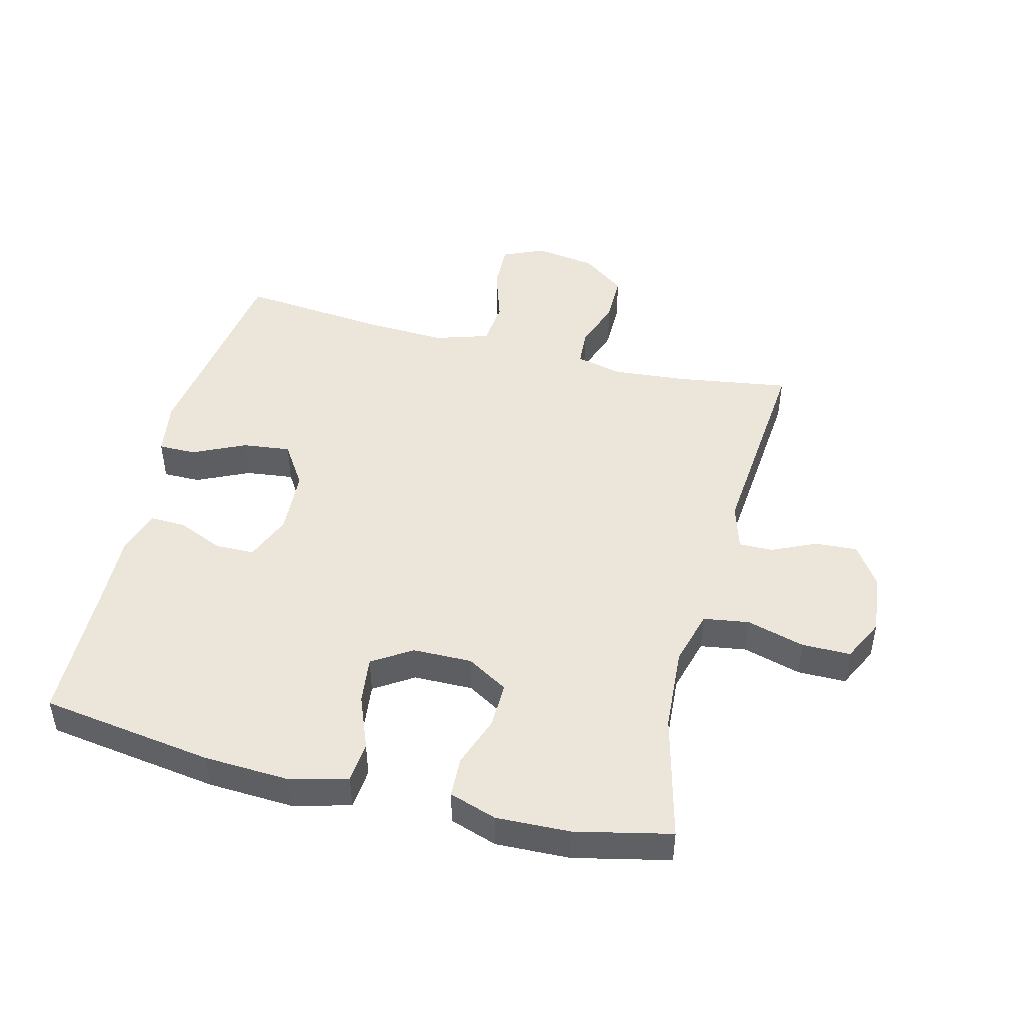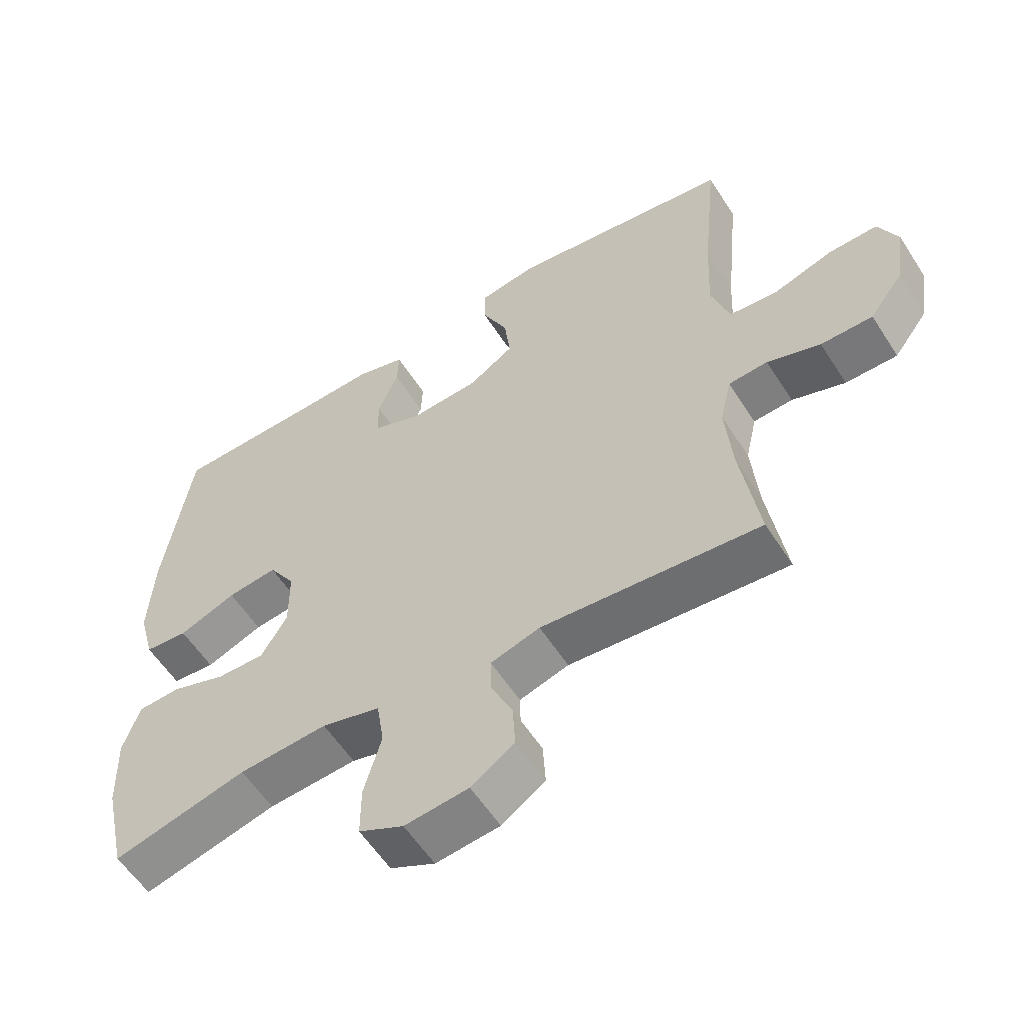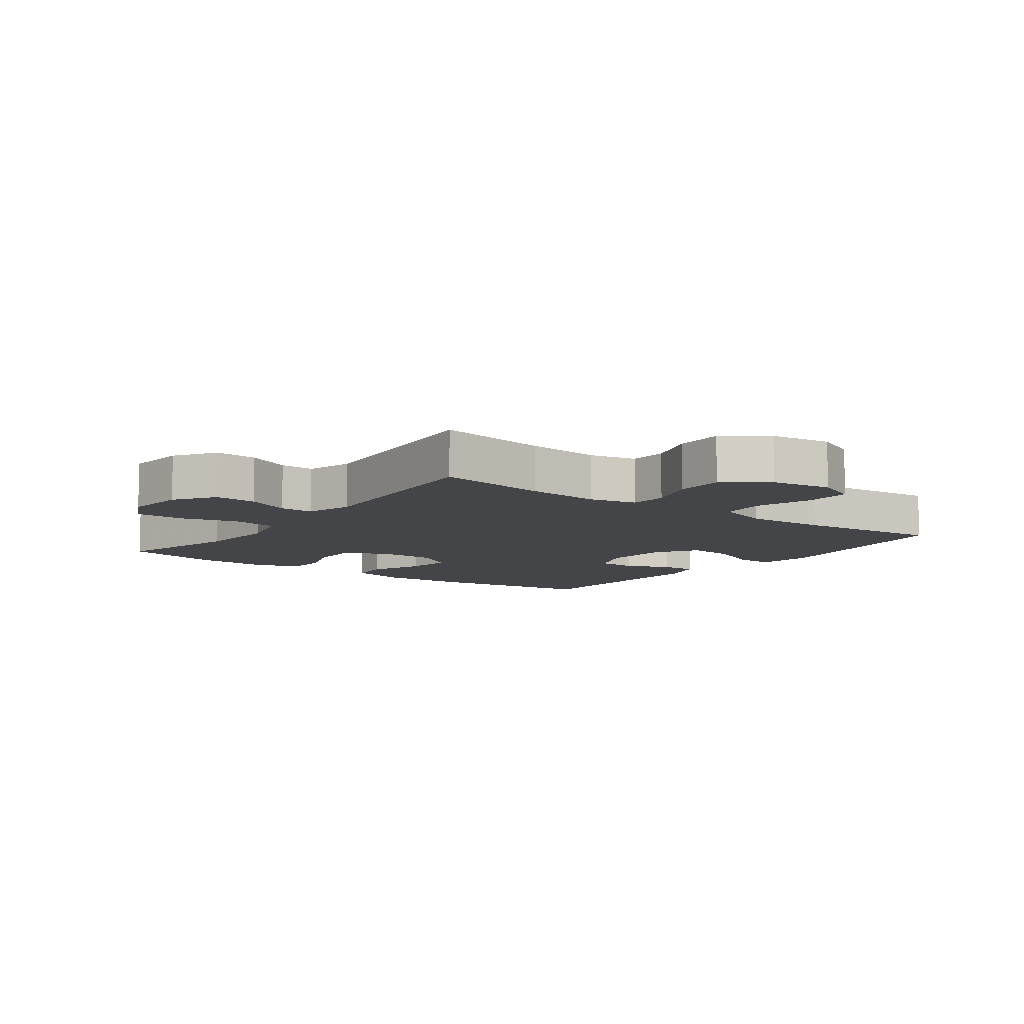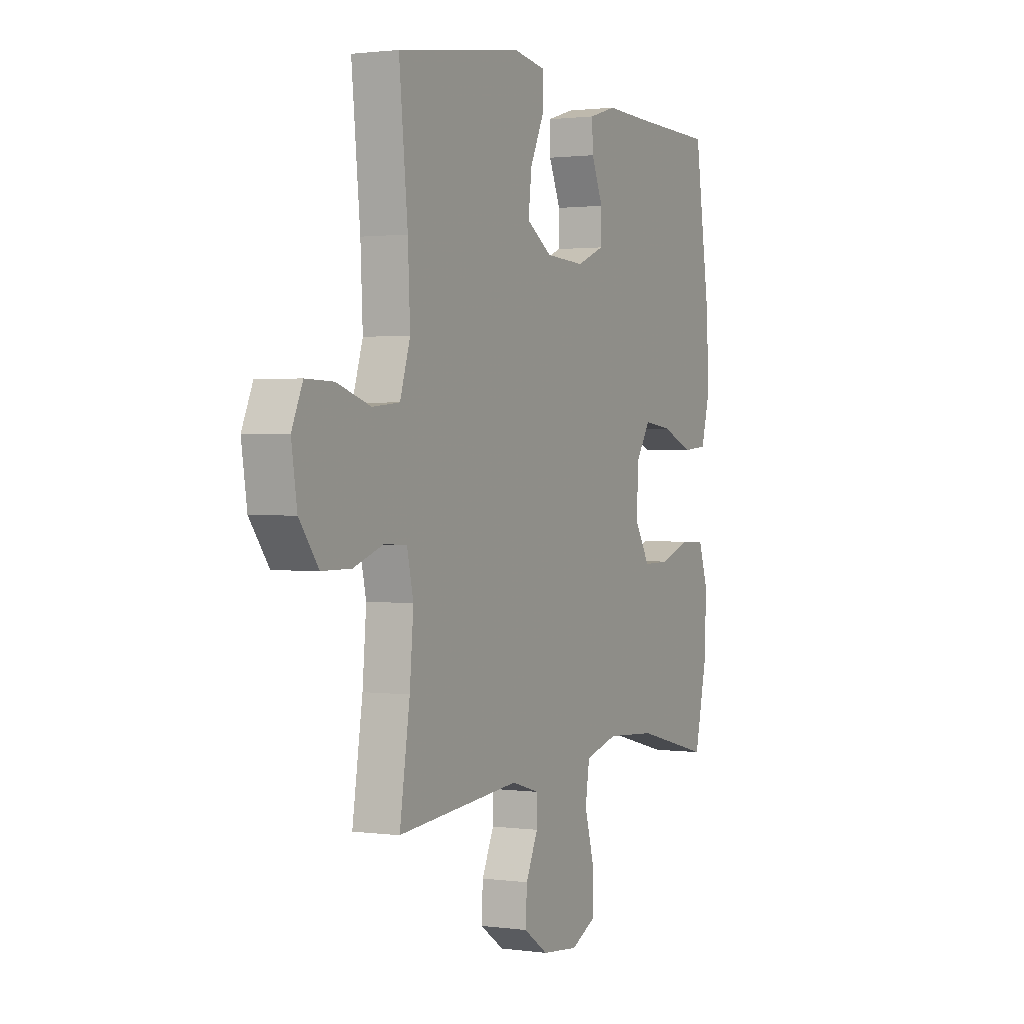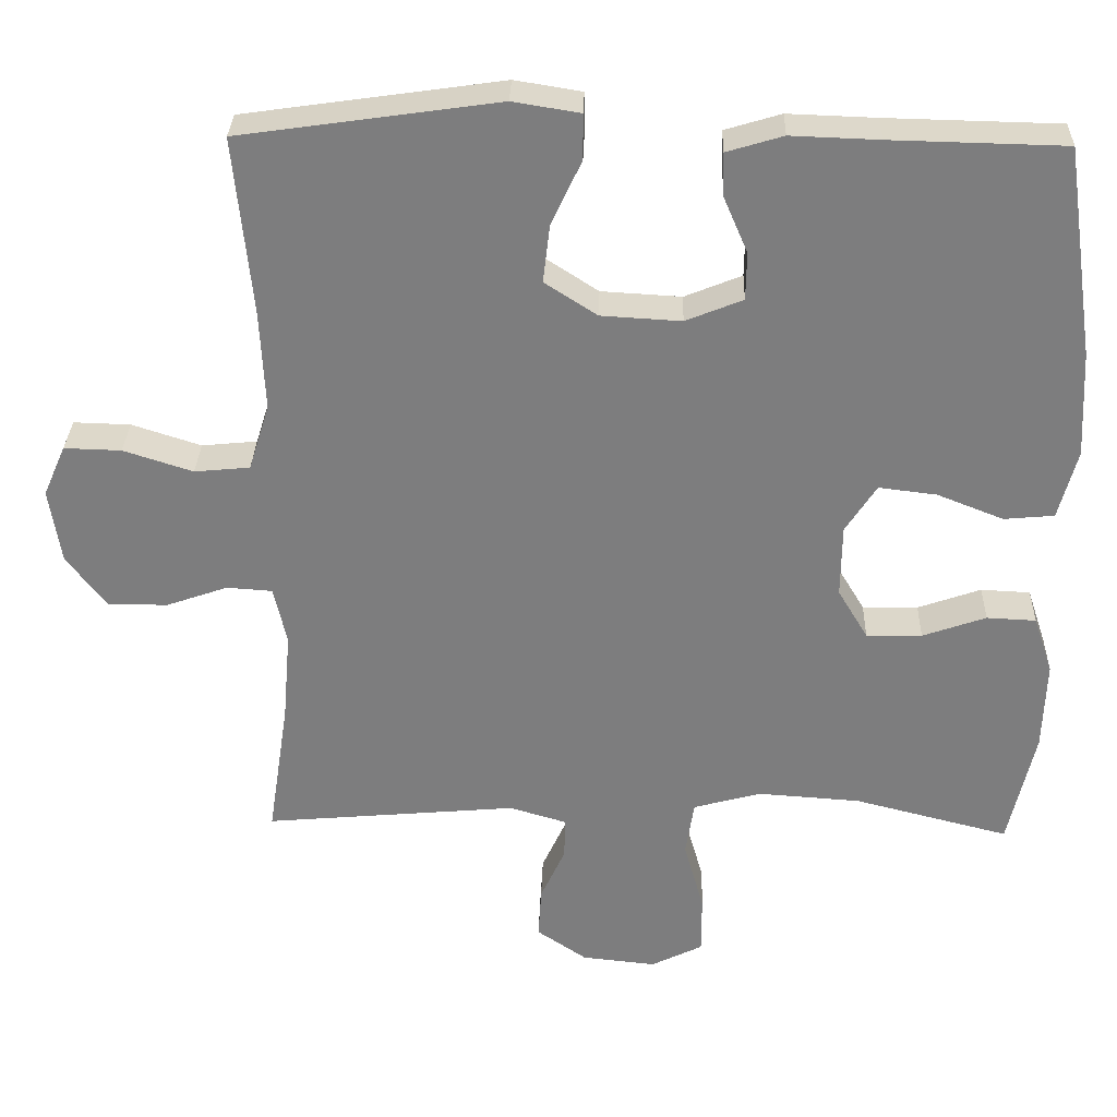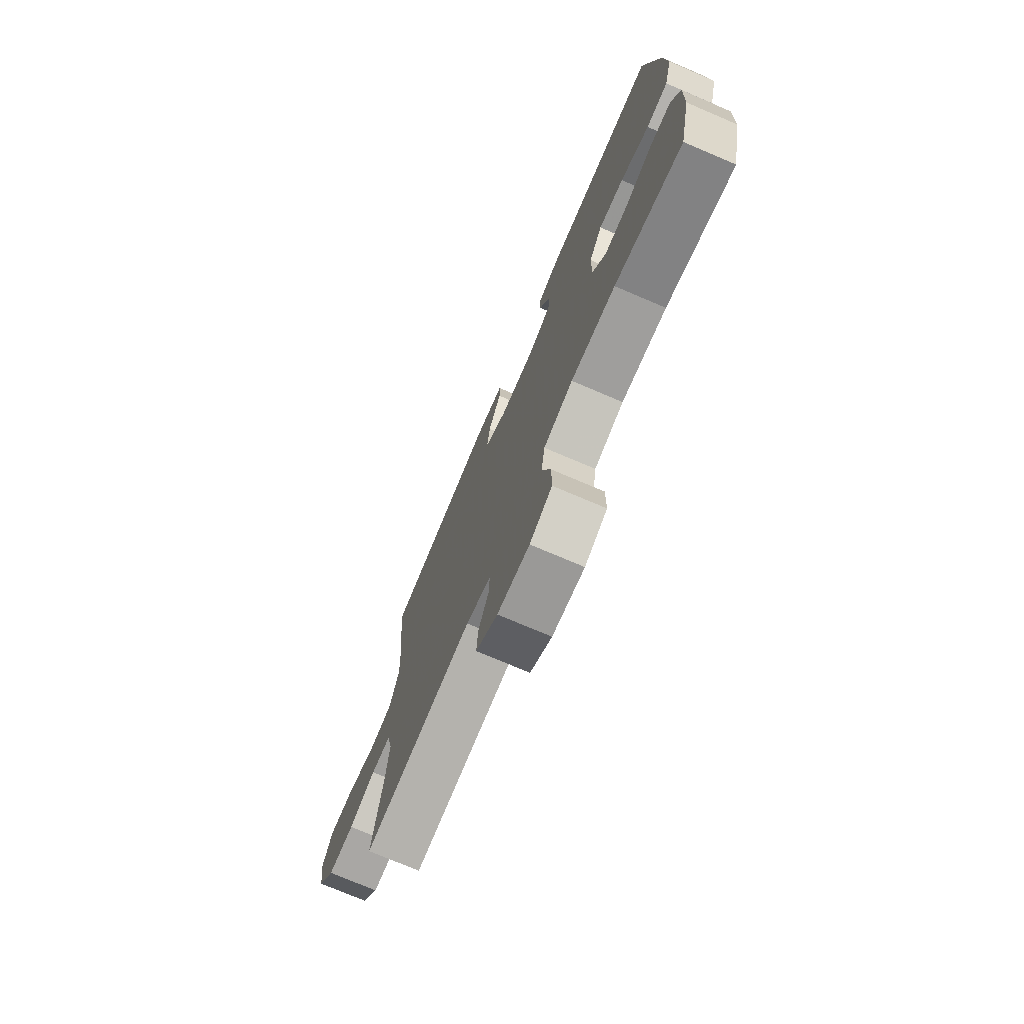
<metadata>
{"format":"obj","ext":"obj","renderer":"f3d","projection":"perspective","resolution":1024,"background":"white","views":[{"elev":46.9,"azim":104.2,"up":"+Y"},{"elev":-57.5,"azim":-147.6,"up":"+Z"},{"elev":-8.9,"azim":-126.6,"up":"+Y"},{"elev":1.3,"azim":-63.5,"up":"+Z"},{"elev":30.7,"azim":1.7,"up":"+Z"},{"elev":-74.7,"azim":66.9,"up":"+Z"}]}
</metadata>
<code>
v -0.5 0.07 0.5
v -0.165 0.07 0.548
v -0.078 0.07 0.534
v -0.078 0.07 0.475
v -0.117 0.07 0.392
v -0.126 0.07 0.316
v -0.058 0.07 0.272
v 0.046 0.07 0.266
v 0.12 0.07 0.296
v 0.121 0.07 0.358
v 0.09 0.07 0.43
v 0.088 0.07 0.487
v 0.161 0.07 0.509
v 0.275 0.07 0.505
v 0.5 0.07 0.5
v 0.54 0.07 0.227
v 0.547 0.07 0.09
v 0.523 0.07 0
v 0.458 0.07 -0.006
v 0.372 0.07 0.028
v 0.297 0.07 0.037
v 0.257 0.07 -0.025
v 0.256 0.07 -0.119
v 0.295 0.07 -0.184
v 0.367 0.07 -0.183
v 0.449 0.07 -0.154
v 0.513 0.07 -0.157
v 0.538 0.07 -0.232
v 0.534 0.07 -0.349
v 0.5 0.07 -0.5
v 0.299 0.07 -0.449
v 0.166 0.07 -0.44
v 0.078 0.07 -0.464
v 0.067 0.07 -0.536
v 0.093 0.07 -0.628
v 0.093 0.07 -0.705
v 0.026 0.07 -0.738
v -0.07 0.07 -0.728
v -0.135 0.07 -0.684
v -0.131 0.07 -0.617
v -0.099 0.07 -0.547
v -0.098 0.07 -0.493
v -0.172 0.07 -0.471
v -0.5 0.07 -0.5
v -0.473 0.07 -0.322
v -0.463 0.07 -0.205
v -0.48 0.07 -0.13
v -0.539 0.07 -0.126
v -0.619 0.07 -0.154
v -0.697 0.07 -0.154
v -0.748 0.07 -0.086
v -0.763 0.07 0.011
v -0.734 0.07 0.077
v -0.66 0.07 0.075
v -0.57 0.07 0.046
v -0.498 0.07 0.053
v -0.471 0.07 0.139
v -0.477 0.07 0.268
v -0.5 0 0.5
v -0.165 0 0.548
v -0.078 0 0.534
v -0.078 0 0.475
v -0.117 0 0.392
v -0.126 0 0.316
v -0.058 0 0.272
v 0.046 0 0.266
v 0.12 0 0.296
v 0.121 0 0.358
v 0.09 0 0.43
v 0.088 0 0.487
v 0.161 0 0.509
v 0.275 0 0.505
v 0.5 0 0.5
v 0.54 0 0.227
v 0.547 0 0.09
v 0.523 0 0
v 0.458 0 -0.006
v 0.372 0 0.028
v 0.297 0 0.037
v 0.257 0 -0.025
v 0.256 0 -0.119
v 0.295 0 -0.184
v 0.367 0 -0.183
v 0.449 0 -0.154
v 0.513 0 -0.157
v 0.538 0 -0.232
v 0.534 0 -0.349
v 0.5 0 -0.5
v 0.299 0 -0.449
v 0.166 0 -0.44
v 0.078 0 -0.464
v 0.067 0 -0.536
v 0.093 0 -0.628
v 0.093 0 -0.705
v 0.026 0 -0.738
v -0.07 0 -0.728
v -0.135 0 -0.684
v -0.131 0 -0.617
v -0.099 0 -0.547
v -0.098 0 -0.493
v -0.172 0 -0.471
v -0.5 0 -0.5
v -0.473 0 -0.322
v -0.463 0 -0.205
v -0.48 0 -0.13
v -0.539 0 -0.126
v -0.619 0 -0.154
v -0.697 0 -0.154
v -0.748 0 -0.086
v -0.763 0 0.011
v -0.734 0 0.077
v -0.66 0 0.075
v -0.57 0 0.046
v -0.498 0 0.053
v -0.471 0 0.139
v -0.477 0 0.268
f 52 53 54 55
f 52 55 56
f 51 52 56
f 48 49 50 51
f 47 48 51 56
f 46 47 56 57
f 43 44 45
f 42 43 45 46
f 38 39 40 41
f 38 41 42
f 37 38 42
f 34 35 36 37
f 33 34 37 42
f 32 33 42 46
f 28 29 30 31
f 25 26 27 28
f 24 25 28 31
f 23 24 31 32
f 17 18 19 20
f 17 20 21
f 14 15 16 17
f 14 17 21
f 13 14 21 22
f 10 11 12 13
f 9 10 13 22
f 2 3 4 5
f 58 1 2 5
f 57 58 5 6
f 8 9 22 23
f 7 8 23 32
f 32 46 57
f 6 7 32 57
f 113 112 111 110
f 114 113 110
f 114 110 109
f 109 108 107 106
f 114 109 106 105
f 115 114 105 104
f 103 102 101
f 104 103 101 100
f 99 98 97 96
f 100 99 96
f 100 96 95
f 95 94 93 92
f 100 95 92 91
f 104 100 91 90
f 89 88 87 86
f 86 85 84 83
f 89 86 83 82
f 90 89 82 81
f 78 77 76 75
f 79 78 75
f 75 74 73 72
f 79 75 72
f 80 79 72 71
f 71 70 69 68
f 80 71 68 67
f 63 62 61 60
f 63 60 59 116
f 64 63 116 115
f 81 80 67 66
f 90 81 66 65
f 115 104 90
f 115 90 65 64
f 1 59 60 2
f 2 60 61 3
f 3 61 62 4
f 4 62 63 5
f 5 63 64 6
f 6 64 65 7
f 7 65 66 8
f 8 66 67 9
f 9 67 68 10
f 10 68 69 11
f 11 69 70 12
f 12 70 71 13
f 13 71 72 14
f 14 72 73 15
f 15 73 74 16
f 16 74 75 17
f 17 75 76 18
f 18 76 77 19
f 19 77 78 20
f 20 78 79 21
f 21 79 80 22
f 22 80 81 23
f 23 81 82 24
f 24 82 83 25
f 25 83 84 26
f 26 84 85 27
f 27 85 86 28
f 28 86 87 29
f 29 87 88 30
f 30 88 89 31
f 31 89 90 32
f 32 90 91 33
f 33 91 92 34
f 34 92 93 35
f 35 93 94 36
f 36 94 95 37
f 37 95 96 38
f 38 96 97 39
f 39 97 98 40
f 40 98 99 41
f 41 99 100 42
f 42 100 101 43
f 43 101 102 44
f 44 102 103 45
f 45 103 104 46
f 46 104 105 47
f 47 105 106 48
f 48 106 107 49
f 49 107 108 50
f 50 108 109 51
f 51 109 110 52
f 52 110 111 53
f 53 111 112 54
f 54 112 113 55
f 55 113 114 56
f 56 114 115 57
f 57 115 116 58
f 58 116 59 1

</code>
